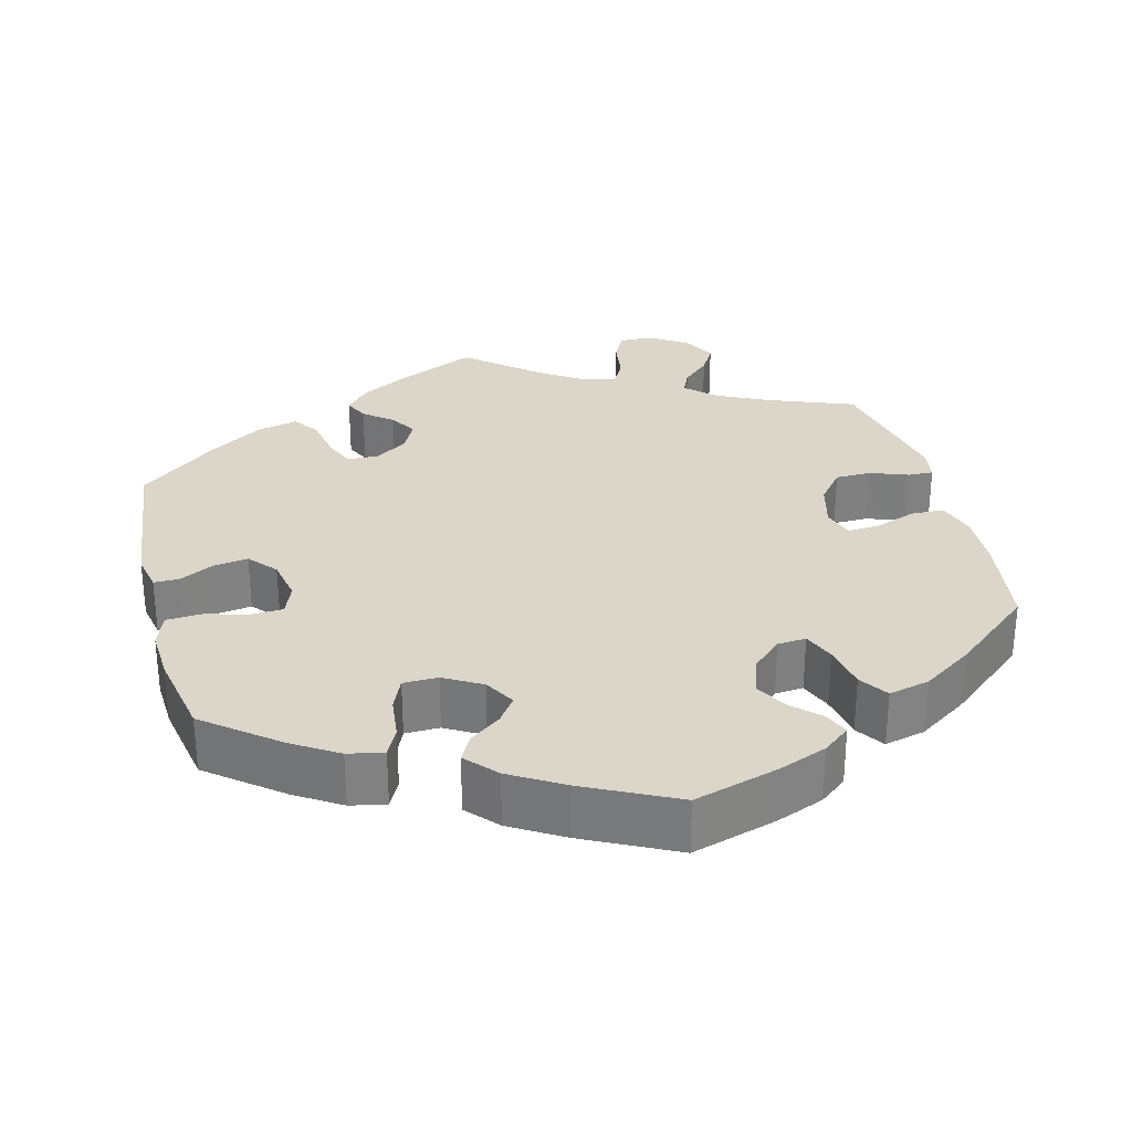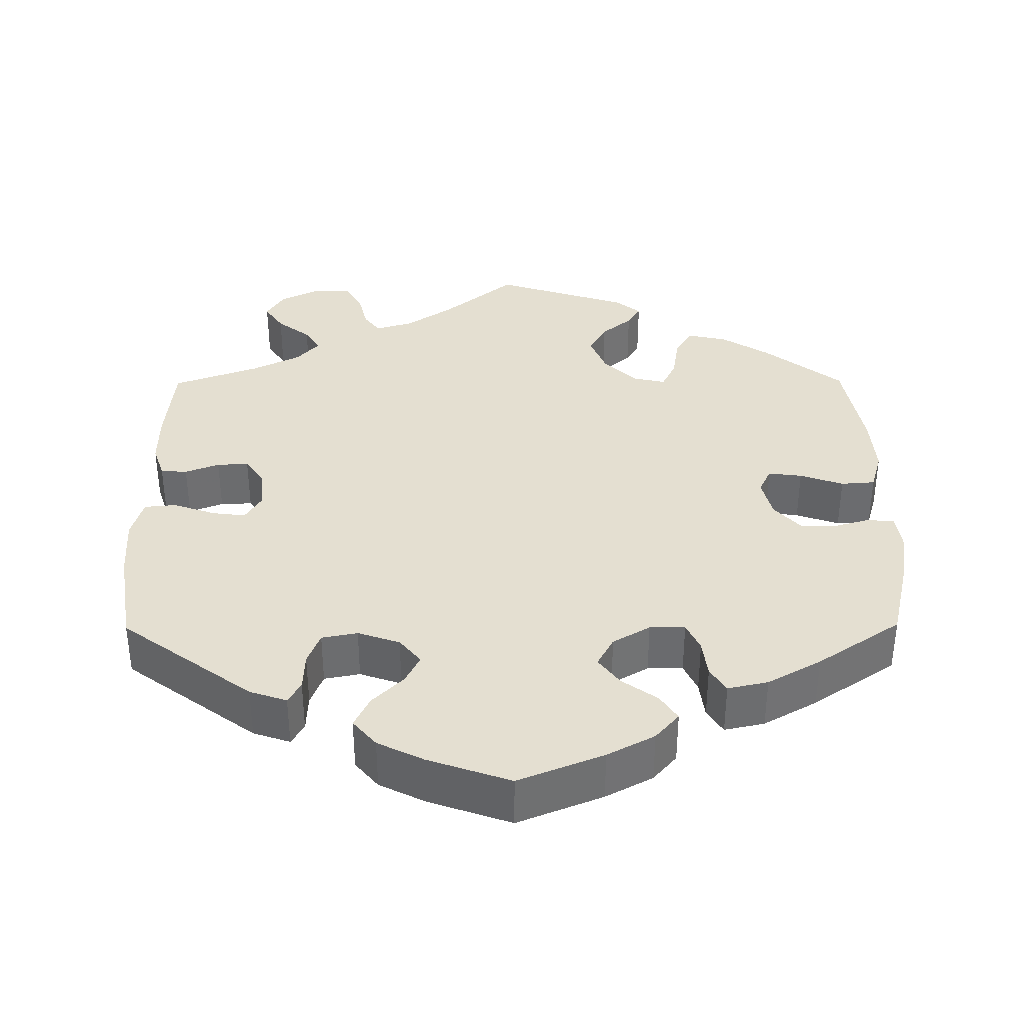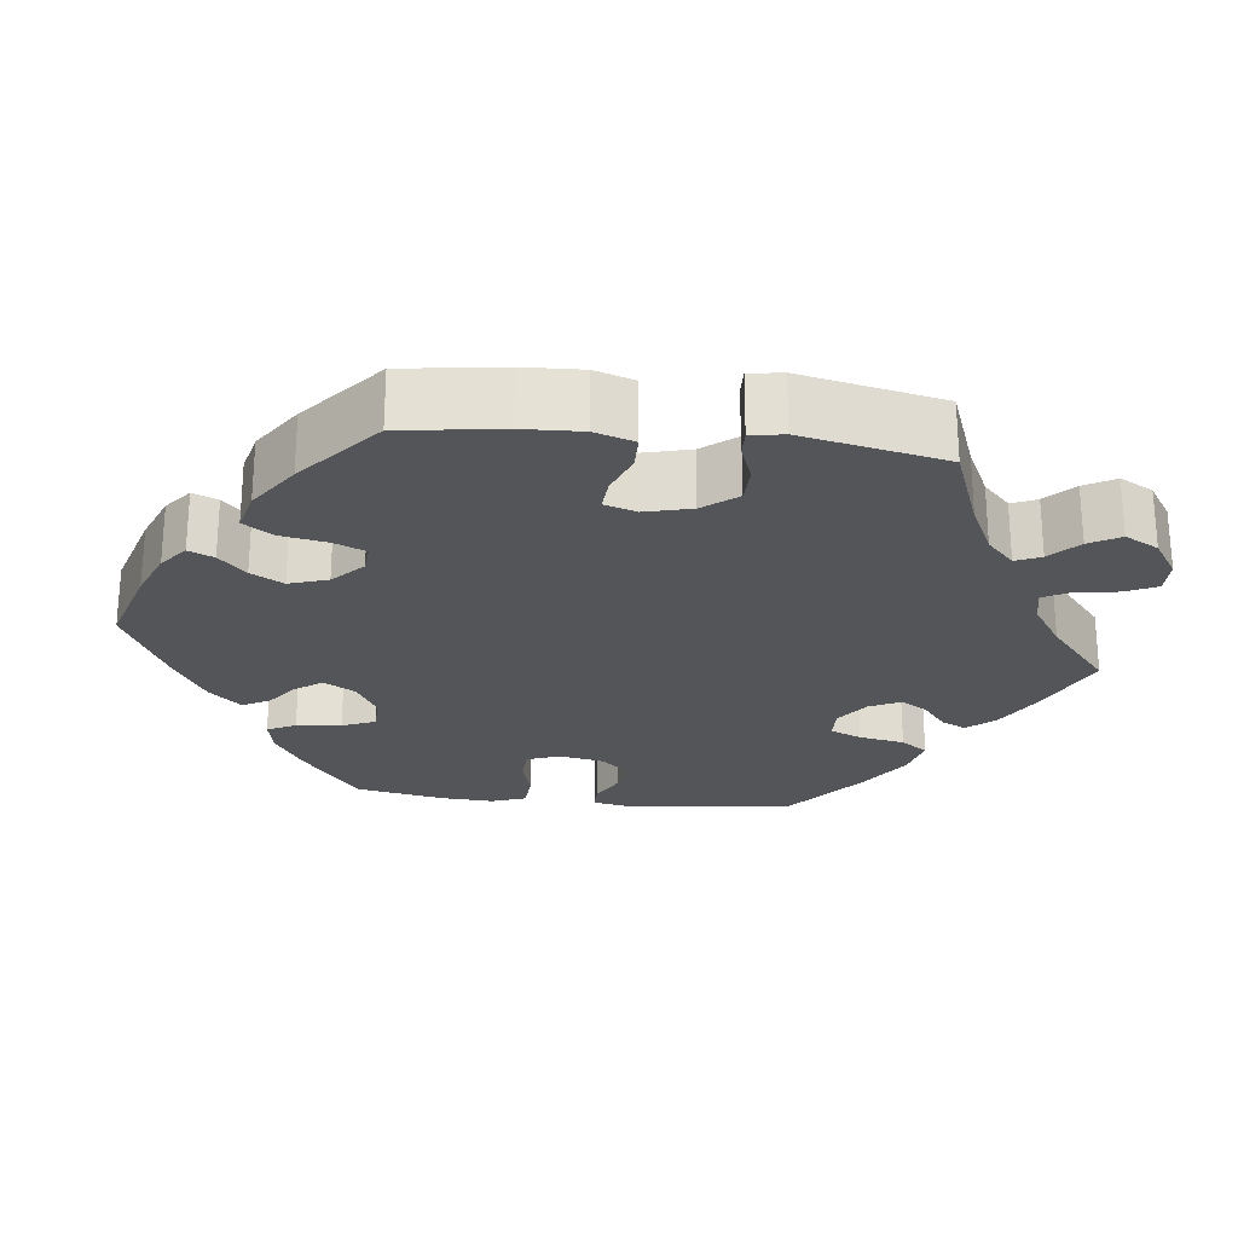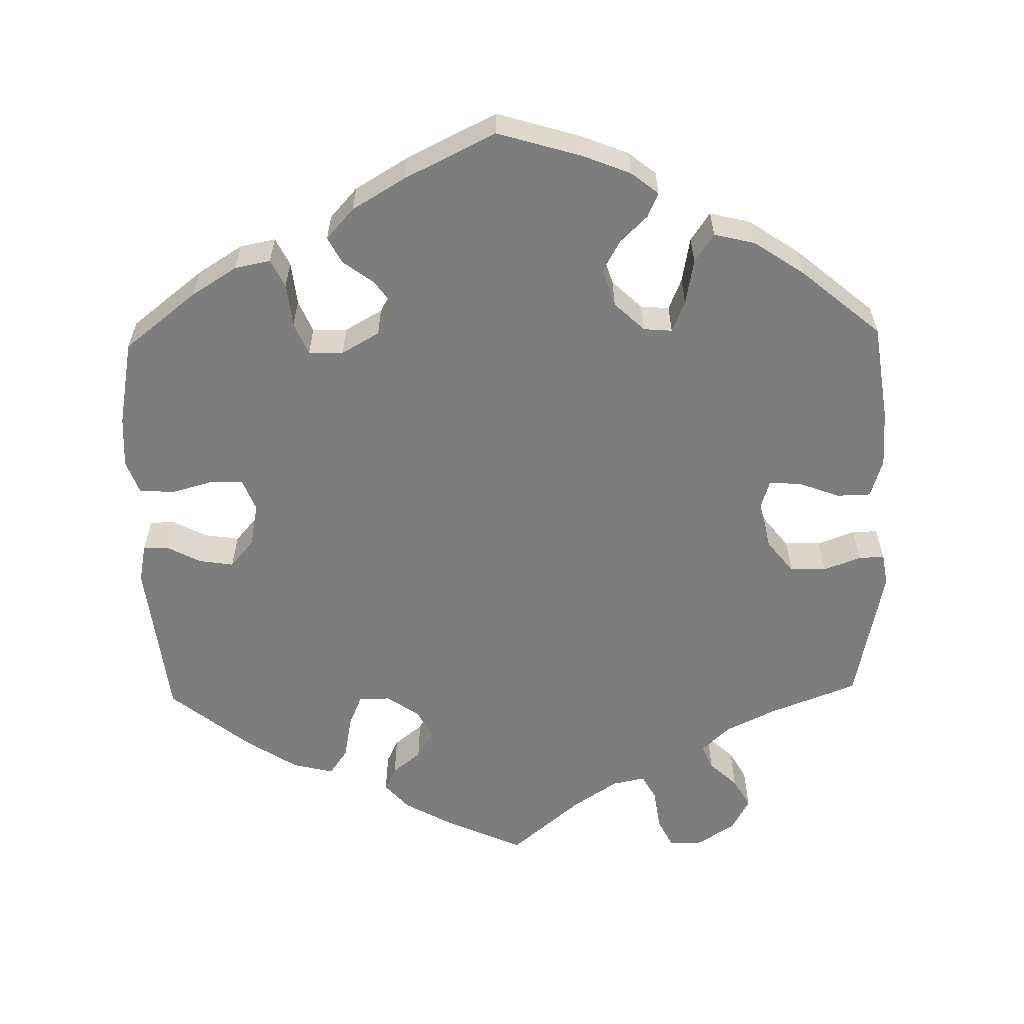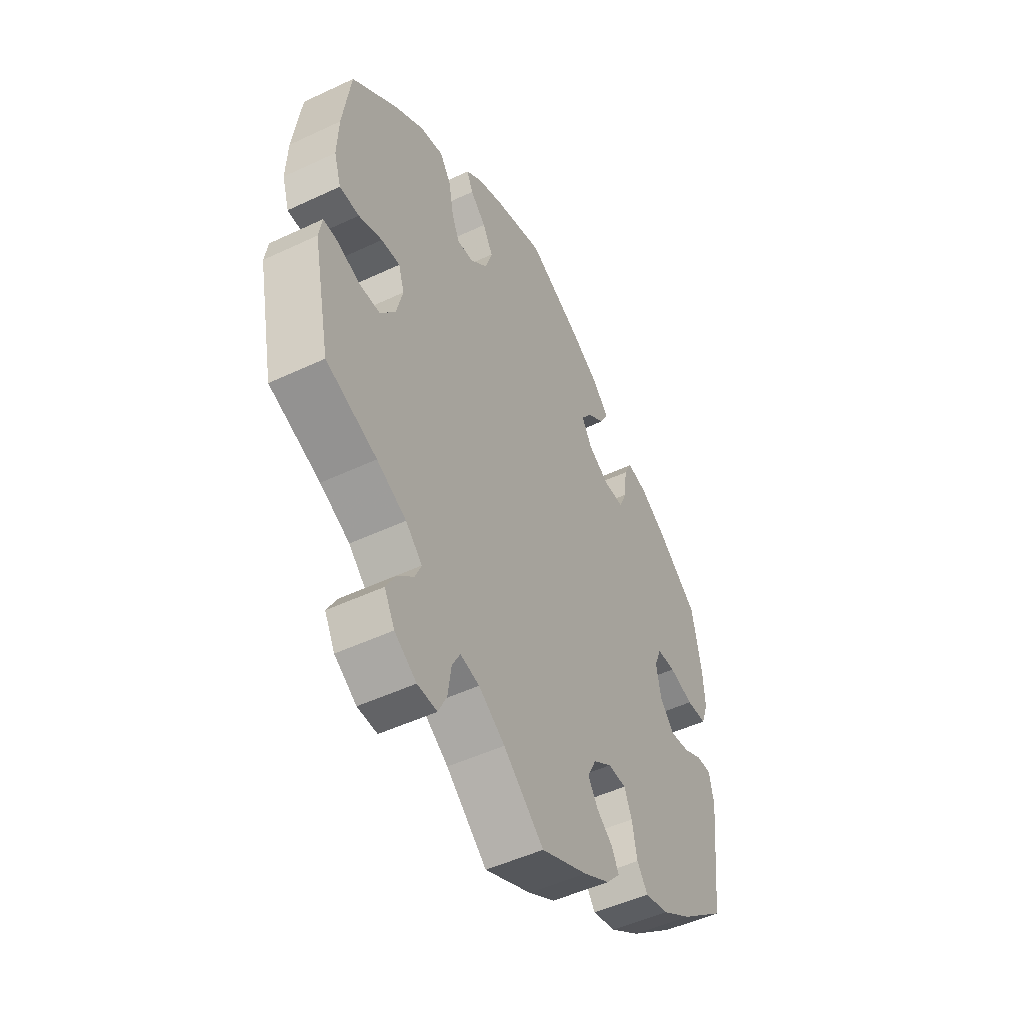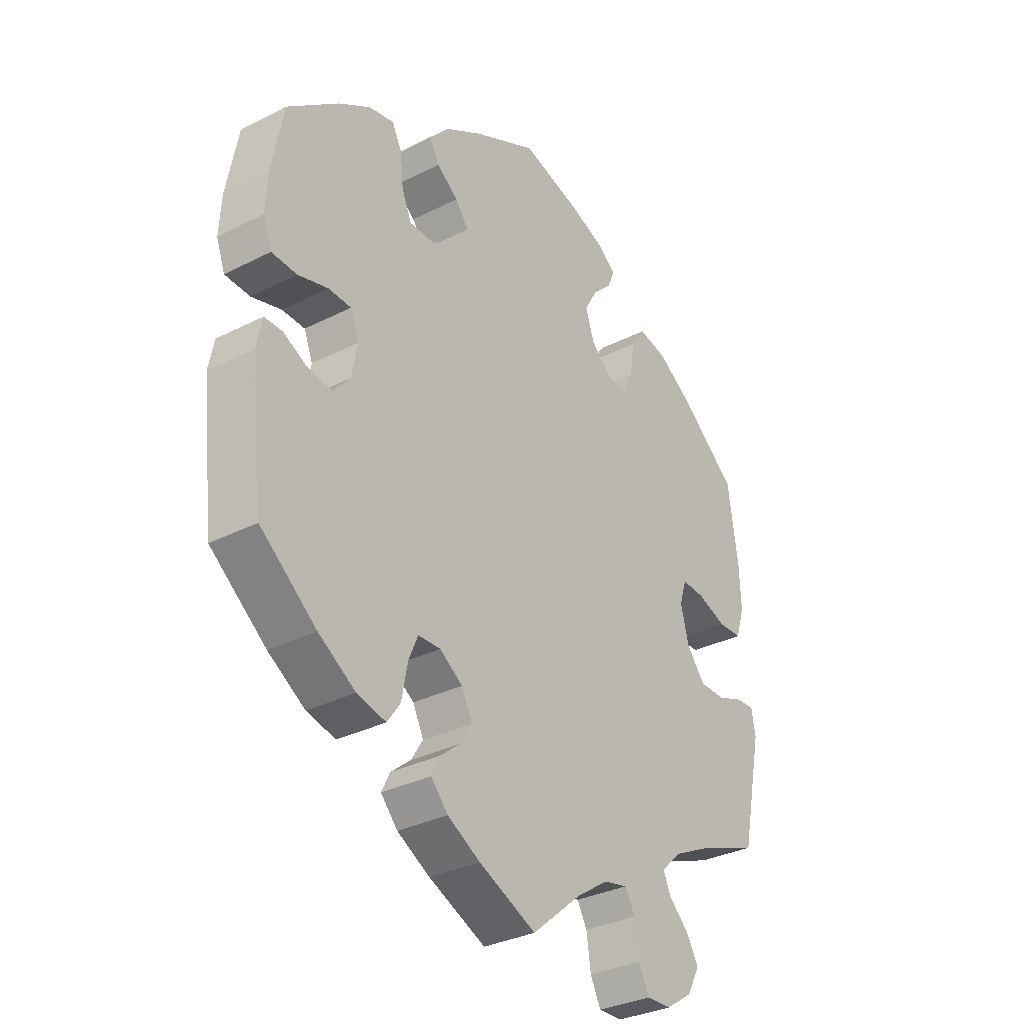
<metadata>
{"format":"obj","ext":"obj","renderer":"f3d","projection":"perspective","resolution":1024,"background":"white","views":[{"elev":29.9,"azim":-14.2,"up":"+Y"},{"elev":36.6,"azim":-60.5,"up":"+Y"},{"elev":-24.5,"azim":83.4,"up":"+Y"},{"elev":-59.2,"azim":1.3,"up":"+Y"},{"elev":-49.8,"azim":117.4,"up":"+Z"},{"elev":-32.4,"azim":-54.5,"up":"+Z"}]}
</metadata>
<code>
v 0.109 0.07 0.545
v 0.171 0.07 0.52
v 0.206 0.07 0.492
v 0.192 0.07 0.46
v 0.157 0.07 0.426
v 0.134 0.07 0.385
v 0.15 0.07 0.336
v 0.189 0.07 0.299
v 0.226 0.07 0.296
v 0.243 0.07 0.337
v 0.254 0.07 0.396
v 0.279 0.07 0.433
v 0.332 0.07 0.42
v 0.397 0.07 0.376
v 0.5 0.07 0.289
v 0.518 0.07 0.162
v 0.521 0.07 0.087
v 0.505 0.07 0.037
v 0.461 0.07 0.036
v 0.408 0.07 0.056
v 0.366 0.07 0.059
v 0.353 0.07 0.018
v 0.368 0.07 -0.041
v 0.402 0.07 -0.084
v 0.449 0.07 -0.085
v 0.498 0.07 -0.067
v 0.531 0.07 -0.066
v 0.538 0.07 -0.108
v 0.5 0.07 -0.289
v 0.386 0.07 -0.332
v 0.32 0.07 -0.364
v 0.283 0.07 -0.399
v 0.297 0.07 -0.431
v 0.333 0.07 -0.465
v 0.355 0.07 -0.504
v 0.332 0.07 -0.547
v 0.283 0.07 -0.579
v 0.239 0.07 -0.58
v 0.22 0.07 -0.541
v 0.212 0.07 -0.486
v 0.194 0.07 -0.453
v 0.151 0.07 -0.462
v 0.092 0.07 -0.501
v 0.001 0.07 -0.578
v -0.104 0.07 -0.53
v -0.164 0.07 -0.496
v -0.195 0.07 -0.461
v -0.18 0.07 -0.43
v -0.143 0.07 -0.4
v -0.121 0.07 -0.365
v -0.141 0.07 -0.325
v -0.183 0.07 -0.296
v -0.224 0.07 -0.297
v -0.241 0.07 -0.337
v -0.252 0.07 -0.395
v -0.276 0.07 -0.429
v -0.329 0.07 -0.416
v -0.397 0.07 -0.372
v -0.5 0.07 -0.289
v -0.524 0.07 -0.078
v -0.514 0.07 -0.028
v -0.481 0.07 -0.028
v -0.437 0.07 -0.051
v -0.392 0.07 -0.058
v -0.361 0.07 -0.022
v -0.35 0.07 0.035
v -0.366 0.07 0.076
v -0.408 0.07 0.078
v -0.463 0.07 0.063
v -0.509 0.07 0.066
v -0.525 0.07 0.11
v -0.521 0.07 0.177
v -0.5 0.07 0.289
v -0.406 0.07 0.363
v -0.347 0.07 0.4
v -0.301 0.07 0.409
v -0.283 0.07 0.373
v -0.277 0.07 0.316
v -0.259 0.07 0.274
v -0.214 0.07 0.273
v -0.165 0.07 0.301
v -0.142 0.07 0.341
v -0.166 0.07 0.375
v -0.206 0.07 0.405
v -0.224 0.07 0.439
v -0.188 0.07 0.479
v -0.119 0.07 0.52
v -0.001 0.07 0.578
v 0.109 0 0.545
v 0.171 0 0.52
v 0.206 0 0.492
v 0.192 0 0.46
v 0.157 0 0.426
v 0.134 0 0.385
v 0.15 0 0.336
v 0.189 0 0.299
v 0.226 0 0.296
v 0.243 0 0.337
v 0.254 0 0.396
v 0.279 0 0.433
v 0.332 0 0.42
v 0.397 0 0.376
v 0.5 0 0.289
v 0.518 0 0.162
v 0.521 0 0.087
v 0.505 0 0.037
v 0.461 0 0.036
v 0.408 0 0.056
v 0.366 0 0.059
v 0.353 0 0.018
v 0.368 0 -0.041
v 0.402 0 -0.084
v 0.449 0 -0.085
v 0.498 0 -0.067
v 0.531 0 -0.066
v 0.538 0 -0.108
v 0.5 0 -0.289
v 0.386 0 -0.332
v 0.32 0 -0.364
v 0.283 0 -0.399
v 0.297 0 -0.431
v 0.333 0 -0.465
v 0.355 0 -0.504
v 0.332 0 -0.547
v 0.283 0 -0.579
v 0.239 0 -0.58
v 0.22 0 -0.541
v 0.212 0 -0.486
v 0.194 0 -0.453
v 0.151 0 -0.462
v 0.092 0 -0.501
v 0.001 0 -0.578
v -0.104 0 -0.53
v -0.164 0 -0.496
v -0.195 0 -0.461
v -0.18 0 -0.43
v -0.143 0 -0.4
v -0.121 0 -0.365
v -0.141 0 -0.325
v -0.183 0 -0.296
v -0.224 0 -0.297
v -0.241 0 -0.337
v -0.252 0 -0.395
v -0.276 0 -0.429
v -0.329 0 -0.416
v -0.397 0 -0.372
v -0.5 0 -0.289
v -0.524 0 -0.078
v -0.514 0 -0.028
v -0.481 0 -0.028
v -0.437 0 -0.051
v -0.392 0 -0.058
v -0.361 0 -0.022
v -0.35 0 0.035
v -0.366 0 0.076
v -0.408 0 0.078
v -0.463 0 0.063
v -0.509 0 0.066
v -0.525 0 0.11
v -0.521 0 0.177
v -0.5 0 0.289
v -0.406 0 0.363
v -0.347 0 0.4
v -0.301 0 0.409
v -0.283 0 0.373
v -0.277 0 0.316
v -0.259 0 0.274
v -0.214 0 0.273
v -0.165 0 0.301
v -0.142 0 0.341
v -0.166 0 0.375
v -0.206 0 0.405
v -0.224 0 0.439
v -0.188 0 0.479
v -0.119 0 0.52
v -0.001 0 0.578
f 83 84 85 86
f 82 83 86 87
f 75 76 77 78
f 75 78 79
f 74 75 79
f 73 74 79
f 72 73 79
f 71 72 79 80
f 68 69 70 71
f 67 68 71 80
f 60 61 62 63
f 60 63 64
f 59 60 64
f 58 59 64 65
f 54 55 56 57
f 53 54 57 58
f 46 47 48 49
f 46 49 50
f 43 44 45 46
f 42 43 46 50
f 41 42 50 51
f 37 38 39 40
f 37 40 41
f 36 37 41
f 33 34 35 36
f 32 33 36 41
f 31 32 41 51
f 27 28 29 30
f 25 26 27 30
f 24 25 30 31
f 23 24 31 51
f 17 18 19 20
f 17 20 21
f 16 17 21
f 15 16 21
f 14 15 21
f 13 14 21 22
f 10 11 12 13
f 9 10 13 22
f 2 3 4 5
f 2 5 6
f 1 2 6
f 82 87 88 1
f 66 67 80 81
f 58 65 66 81
f 53 58 81 82
f 52 53 82 1
f 8 9 22 23
f 7 8 23 51
f 6 7 51 52
f 1 6 52
f 174 173 172 171
f 175 174 171 170
f 166 165 164 163
f 167 166 163
f 167 163 162
f 167 162 161
f 167 161 160
f 168 167 160 159
f 159 158 157 156
f 168 159 156 155
f 151 150 149 148
f 152 151 148
f 152 148 147
f 153 152 147 146
f 145 144 143 142
f 146 145 142 141
f 137 136 135 134
f 138 137 134
f 134 133 132 131
f 138 134 131 130
f 139 138 130 129
f 128 127 126 125
f 129 128 125
f 129 125 124
f 124 123 122 121
f 129 124 121 120
f 139 129 120 119
f 118 117 116 115
f 118 115 114 113
f 119 118 113 112
f 139 119 112 111
f 108 107 106 105
f 109 108 105
f 109 105 104
f 109 104 103
f 109 103 102
f 110 109 102 101
f 101 100 99 98
f 110 101 98 97
f 93 92 91 90
f 94 93 90
f 94 90 89
f 89 176 175 170
f 169 168 155 154
f 169 154 153 146
f 170 169 146 141
f 89 170 141 140
f 111 110 97 96
f 139 111 96 95
f 140 139 95 94
f 140 94 89
f 1 89 90 2
f 2 90 91 3
f 3 91 92 4
f 4 92 93 5
f 5 93 94 6
f 6 94 95 7
f 7 95 96 8
f 8 96 97 9
f 9 97 98 10
f 10 98 99 11
f 11 99 100 12
f 12 100 101 13
f 13 101 102 14
f 14 102 103 15
f 15 103 104 16
f 16 104 105 17
f 17 105 106 18
f 18 106 107 19
f 19 107 108 20
f 20 108 109 21
f 21 109 110 22
f 22 110 111 23
f 23 111 112 24
f 24 112 113 25
f 25 113 114 26
f 26 114 115 27
f 27 115 116 28
f 28 116 117 29
f 29 117 118 30
f 30 118 119 31
f 31 119 120 32
f 32 120 121 33
f 33 121 122 34
f 34 122 123 35
f 35 123 124 36
f 36 124 125 37
f 37 125 126 38
f 38 126 127 39
f 39 127 128 40
f 40 128 129 41
f 41 129 130 42
f 42 130 131 43
f 43 131 132 44
f 44 132 133 45
f 45 133 134 46
f 46 134 135 47
f 47 135 136 48
f 48 136 137 49
f 49 137 138 50
f 50 138 139 51
f 51 139 140 52
f 52 140 141 53
f 53 141 142 54
f 54 142 143 55
f 55 143 144 56
f 56 144 145 57
f 57 145 146 58
f 58 146 147 59
f 59 147 148 60
f 60 148 149 61
f 61 149 150 62
f 62 150 151 63
f 63 151 152 64
f 64 152 153 65
f 65 153 154 66
f 66 154 155 67
f 67 155 156 68
f 68 156 157 69
f 69 157 158 70
f 70 158 159 71
f 71 159 160 72
f 72 160 161 73
f 73 161 162 74
f 74 162 163 75
f 75 163 164 76
f 76 164 165 77
f 77 165 166 78
f 78 166 167 79
f 79 167 168 80
f 80 168 169 81
f 81 169 170 82
f 82 170 171 83
f 83 171 172 84
f 84 172 173 85
f 85 173 174 86
f 86 174 175 87
f 87 175 176 88
f 88 176 89 1

</code>
